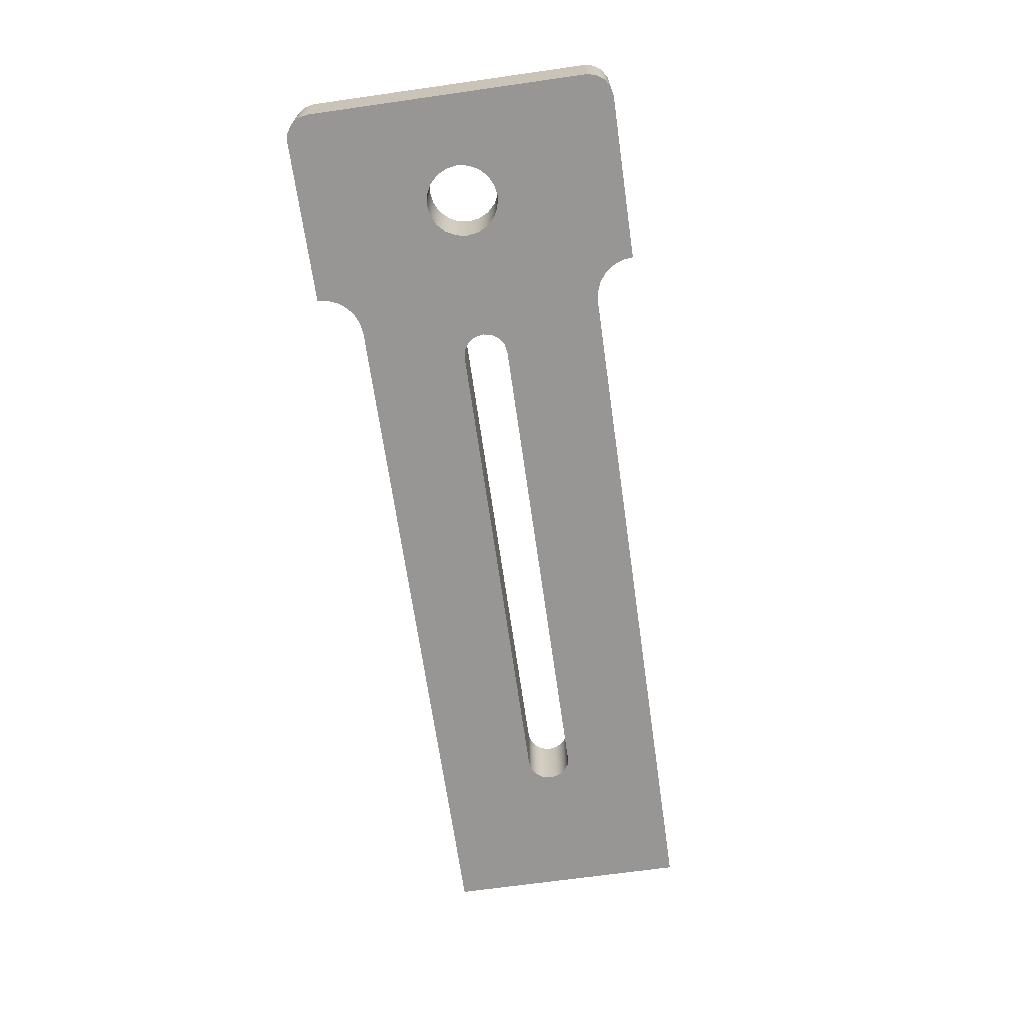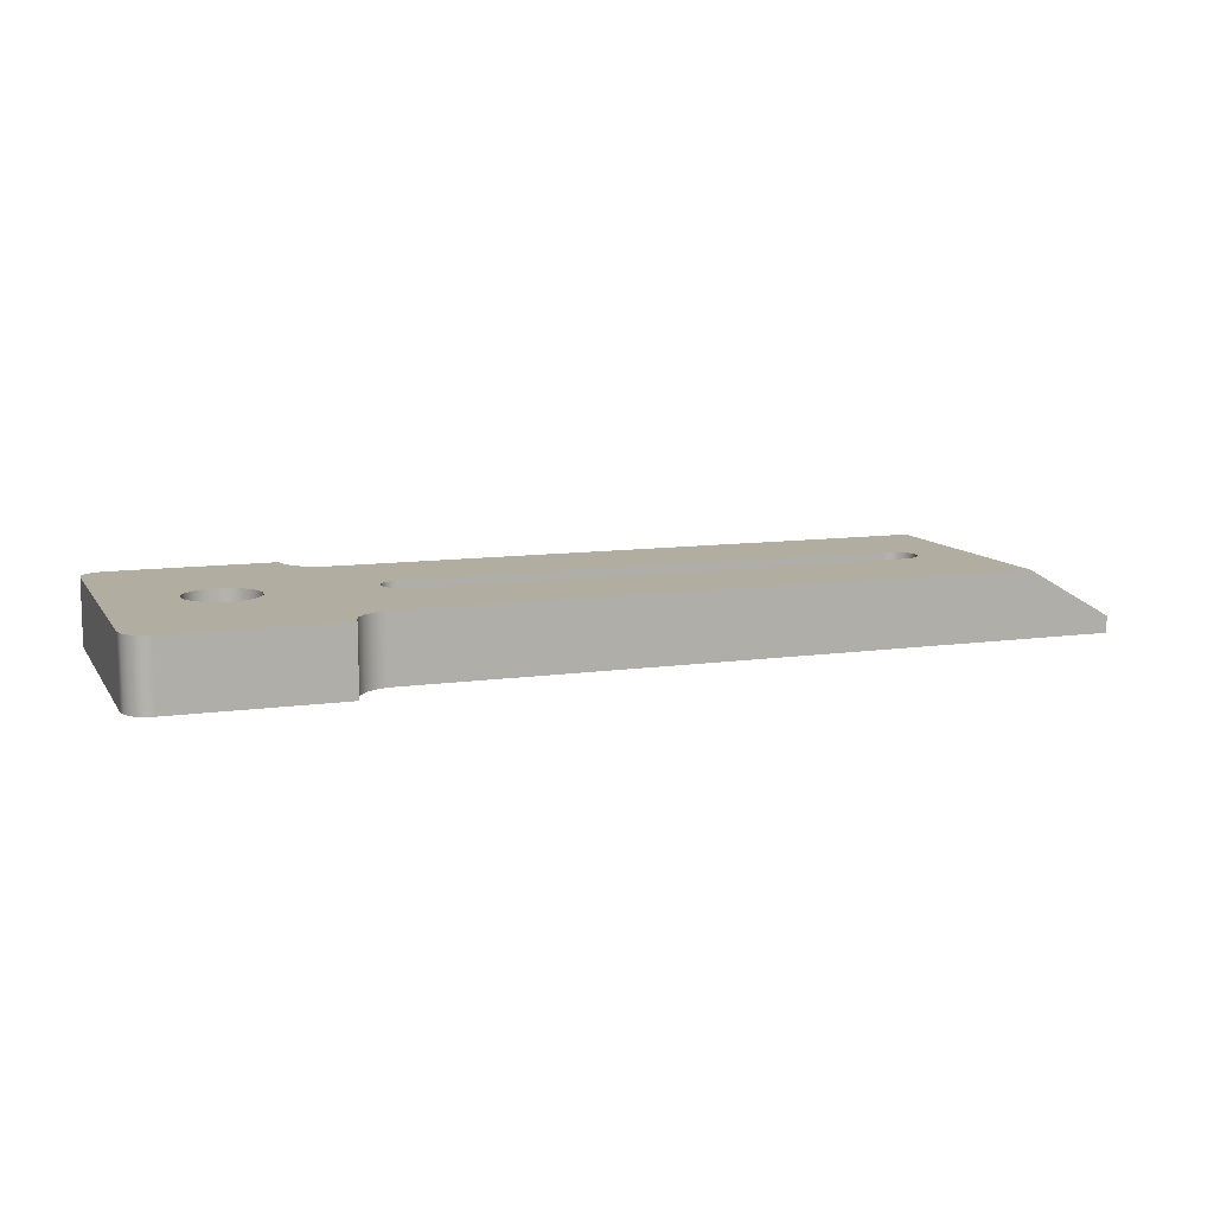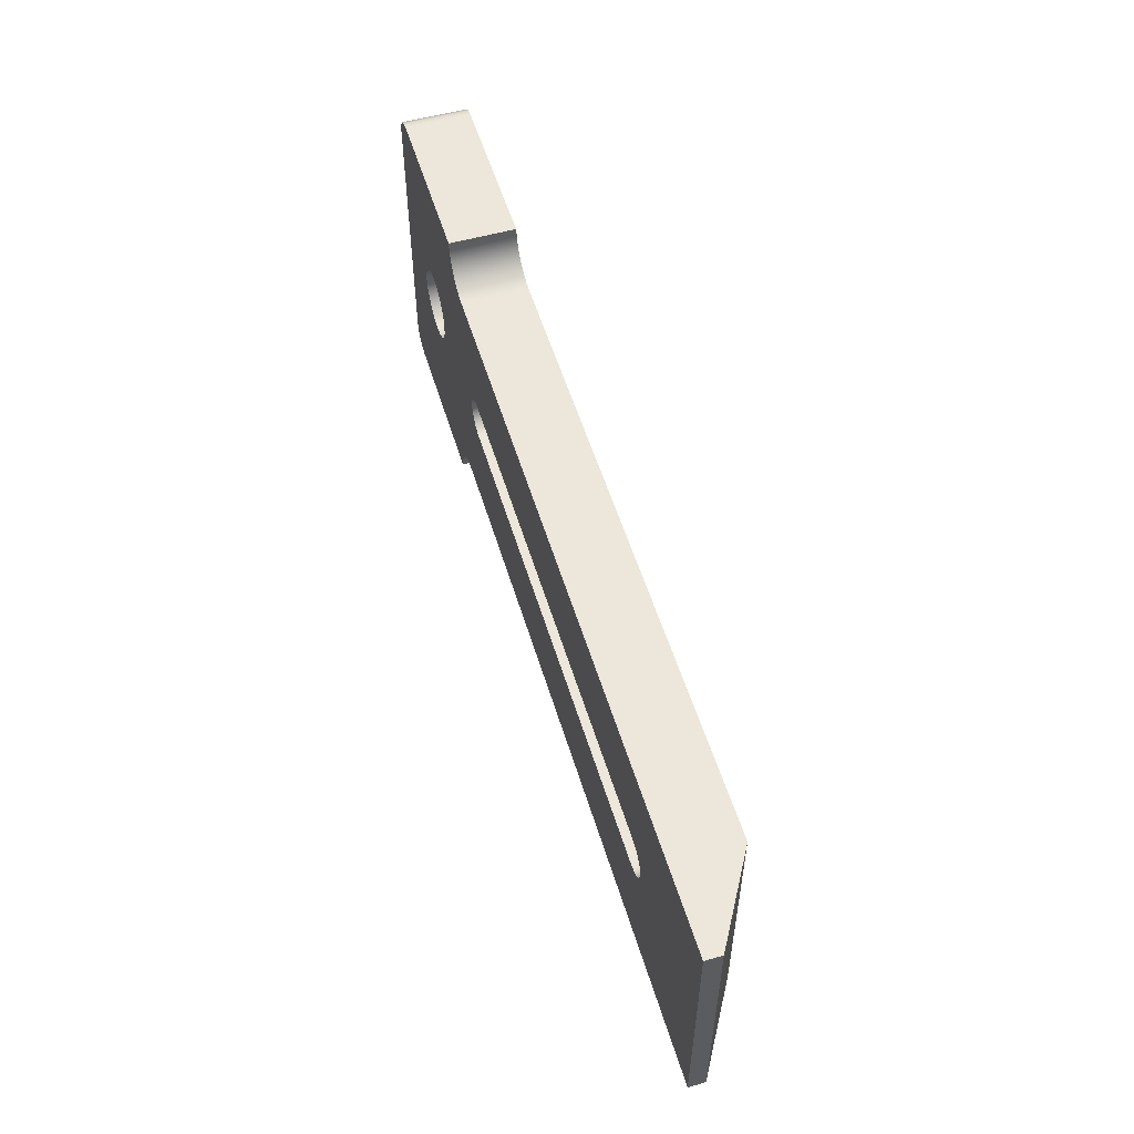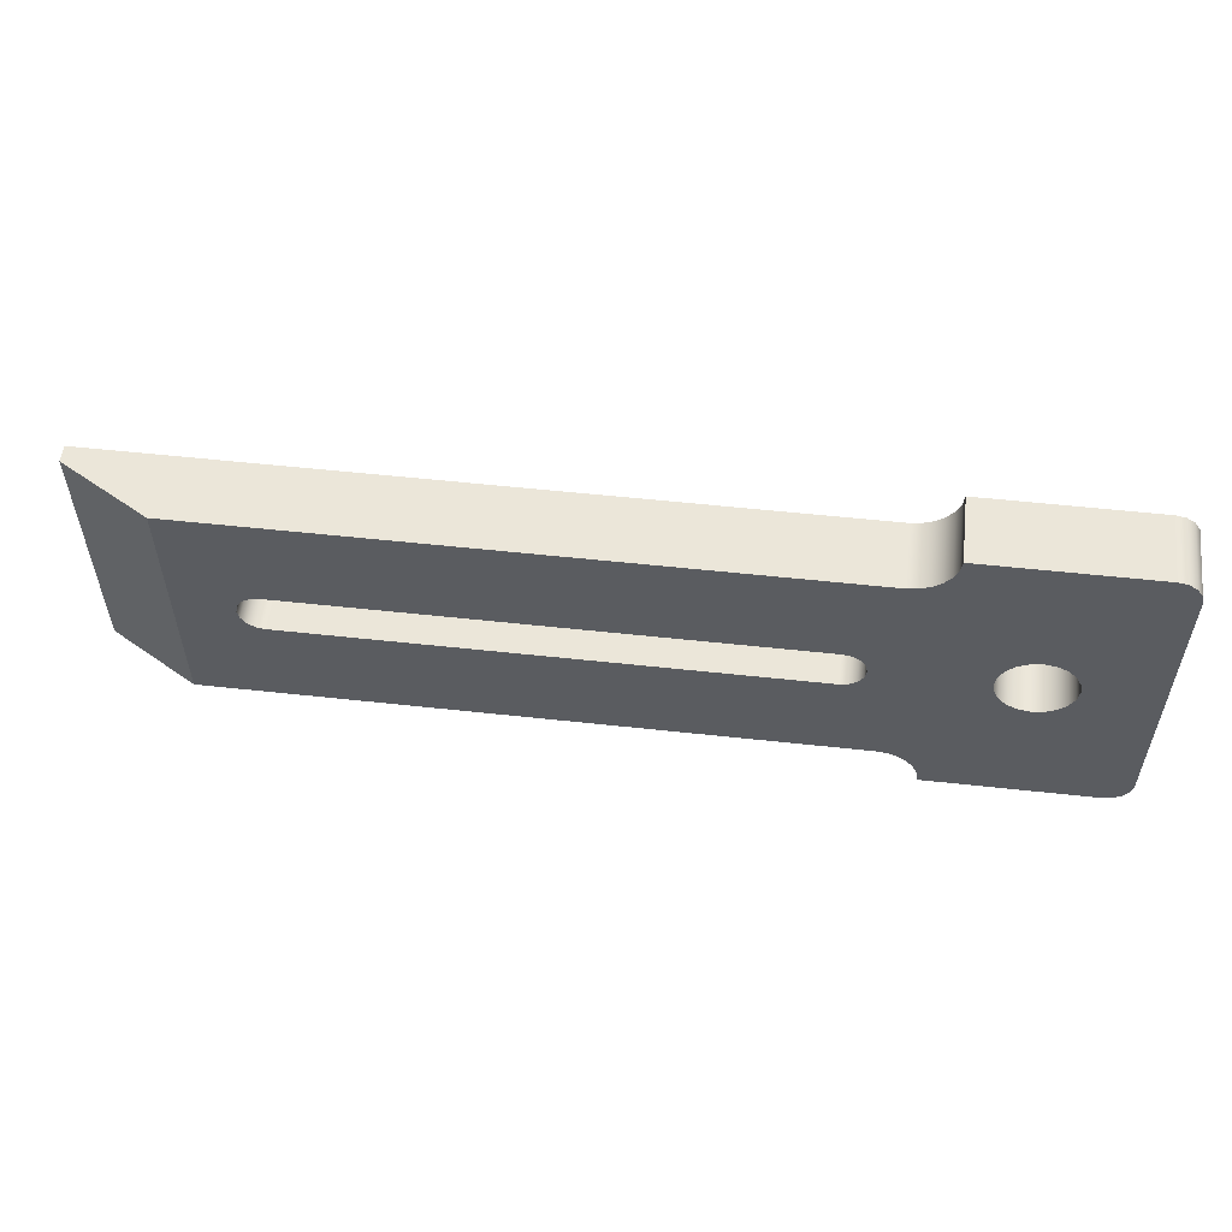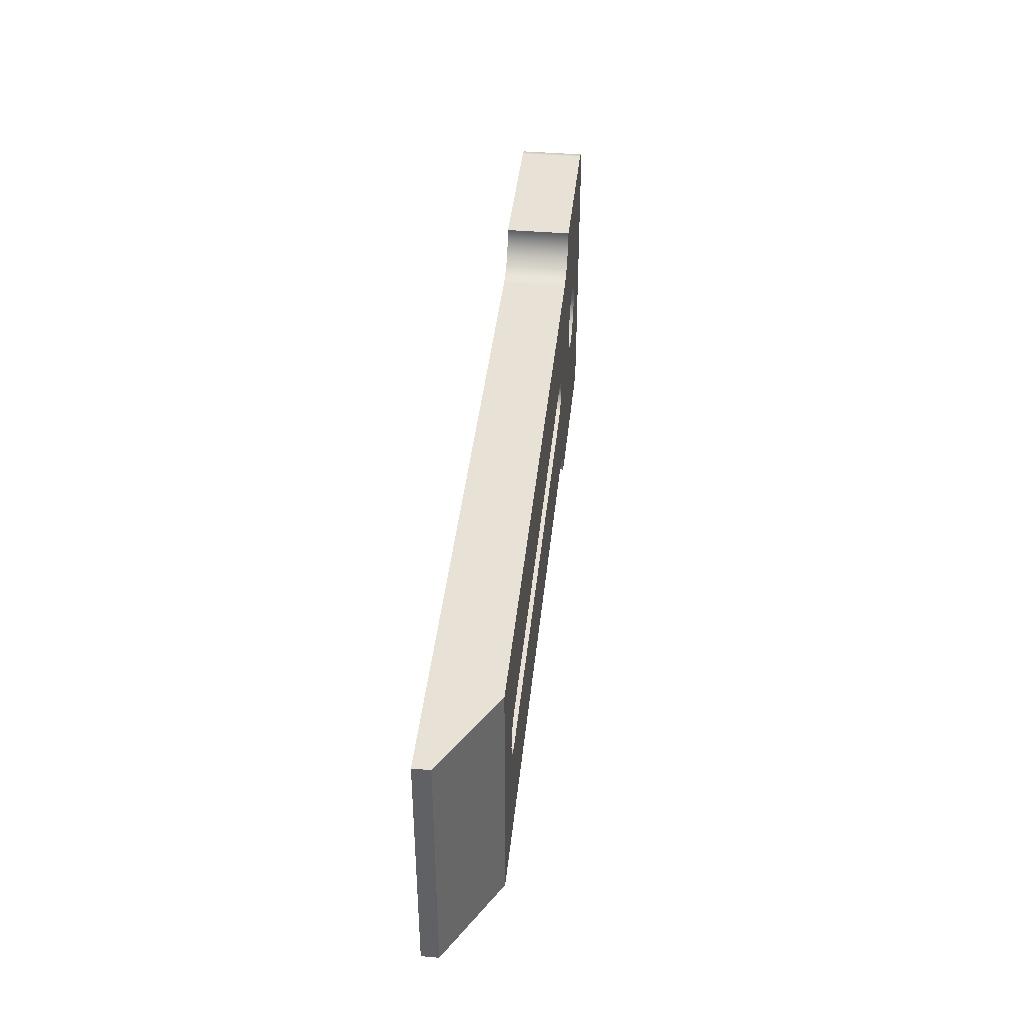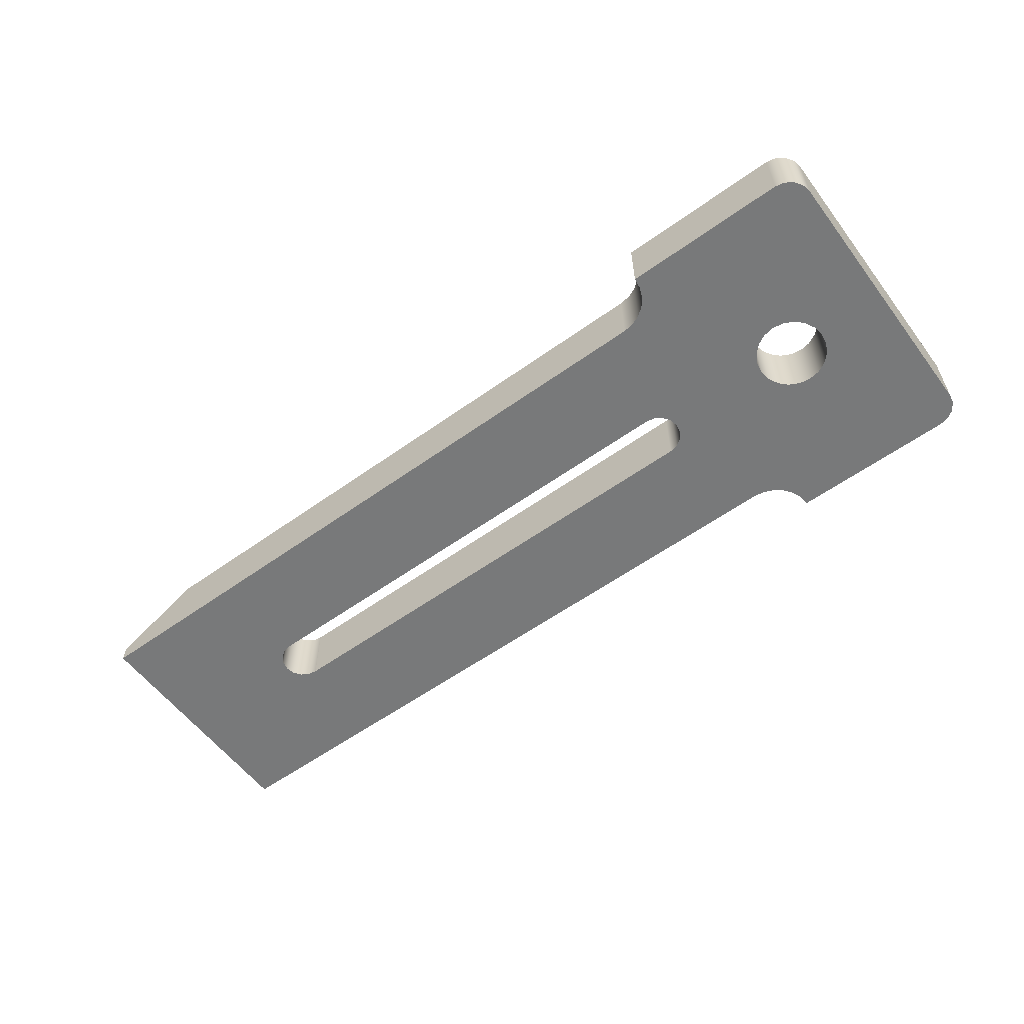
<metadata>
{"format":"obj","ext":"obj","renderer":"f3d","projection":"perspective","resolution":1024,"background":"white","views":[{"elev":-67.8,"azim":98.1,"up":"+Z"},{"elev":10.3,"azim":160.0,"up":"+Z"},{"elev":54.0,"azim":-106.7,"up":"+Y"},{"elev":55.1,"azim":6.6,"up":"+Y"},{"elev":40.5,"azim":-84.1,"up":"+Y"},{"elev":-57.7,"azim":36.6,"up":"+Z"}]}
</metadata>
<code>
v 3.01 2.753 0
v 2.902 2.771 0
v 2.809 2.83 0
v 2.747 2.92 0
v 2.725 3.028 0
v 2.747 3.135 0
v 2.809 3.226 0
v 2.902 3.285 0
v 3.01 3.303 0
v 3.01 3.303 0.8
v 2.902 3.285 0.8
v 2.809 3.226 0.8
v 2.747 3.135 0.8
v 2.725 3.028 0.8
v 2.747 2.92 0.8
v 2.809 2.83 0.8
v 2.902 2.771 0.8
v 3.01 2.753 0.8
v 2.039 1.528 0.8
v 1 1.528 0.2
v 1 1.528 0
v 9.5 1.528 0
v 9.5 1.528 0.8
v 9 2.753 0
v 3.01 2.753 0
v 3.01 2.753 0.8
v 9 2.753 0.8
v 12 5.028 0
v 10 5.028 0
v 10 5.028 0.8
v 12 5.028 0.8
v 9 3.303 0
v 9.105 3.282 0
v 9.194 3.222 0
v 9.254 3.133 0
v 9.275 3.028 0
v 9.254 2.923 0
v 9.194 2.833 0
v 9.105 2.774 0
v 9 2.753 0
v 9 2.753 0.8
v 9.105 2.774 0.8
v 9.194 2.833 0.8
v 9.254 2.923 0.8
v 9.275 3.028 0.8
v 9.254 3.133 0.8
v 9.194 3.222 0.8
v 9.105 3.282 0.8
v 9 3.303 0.8
v 10.56 3.028 0.8
v 10.58 2.892 0.8
v 10.64 2.769 0.8
v 10.74 2.672 0.8
v 10.86 2.609 0.8
v 11 2.588 0.8
v 11.14 2.609 0.8
v 11.26 2.672 0.8
v 11.36 2.769 0.8
v 11.42 2.892 0.8
v 11.44 3.028 0.8
v 11.42 3.164 0.8
v 11.36 3.287 0.8
v 11.26 3.384 0.8
v 11.14 3.446 0.8
v 11 3.468 0.8
v 10.86 3.446 0.8
v 10.74 3.384 0.8
v 10.64 3.287 0.8
v 10.58 3.164 0.8
v 10.56 3.028 0
v 10.58 3.164 0
v 10.64 3.287 0
v 10.74 3.384 0
v 10.86 3.446 0
v 11 3.468 0
v 11.14 3.446 0
v 11.26 3.384 0
v 11.36 3.287 0
v 11.42 3.164 0
v 11.44 3.028 0
v 11.42 2.892 0
v 11.36 2.769 0
v 11.26 2.672 0
v 11.14 2.609 0
v 11 2.588 0
v 10.86 2.609 0
v 10.74 2.672 0
v 10.64 2.769 0
v 10.58 2.892 0
v 10.56 3.028 0.8
v 10.56 3.028 0
v 10 5.028 0
v 9.983 4.898 0
v 9.933 4.778 0
v 9.854 4.674 0
v 9.75 4.595 0
v 9.629 4.545 0
v 9.5 4.528 0
v 9.5 4.528 0.8
v 9.629 4.545 0.8
v 9.75 4.595 0.8
v 9.854 4.674 0.8
v 9.933 4.778 0.8
v 9.983 4.898 0.8
v 10 5.028 0.8
v 1 4.528 0.2
v 2.039 4.528 0.8
v 9.5 4.528 0.8
v 9.5 4.528 0
v 1 4.528 0
v 2.039 4.528 0.8
v 2.039 1.528 0.8
v 9.5 1.528 0.8
v 9.629 1.511 0.8
v 9.75 1.461 0.8
v 9.854 1.381 0.8
v 9.933 1.278 0.8
v 9.983 1.157 0.8
v 10 1.028 0.8
v 12 1.028 0.8
v 12.11 1.051 0.8
v 12.21 1.116 0.8
v 12.28 1.213 0.8
v 12.3 1.328 0.8
v 12.3 4.728 0.8
v 12.28 4.843 0.8
v 12.21 4.94 0.8
v 12.11 5.005 0.8
v 12 5.028 0.8
v 10 5.028 0.8
v 9.983 4.898 0.8
v 9.933 4.778 0.8
v 9.854 4.674 0.8
v 9.75 4.595 0.8
v 9.629 4.545 0.8
v 9.5 4.528 0.8
v 3.01 2.753 0.8
v 2.902 2.771 0.8
v 2.809 2.83 0.8
v 2.747 2.92 0.8
v 2.725 3.028 0.8
v 2.747 3.135 0.8
v 2.809 3.226 0.8
v 2.902 3.285 0.8
v 3.01 3.303 0.8
v 9 3.303 0.8
v 9.105 3.282 0.8
v 9.194 3.222 0.8
v 9.254 3.133 0.8
v 9.275 3.028 0.8
v 9.254 2.923 0.8
v 9.194 2.833 0.8
v 9.105 2.774 0.8
v 9 2.753 0.8
v 10.56 3.028 0.8
v 10.58 3.164 0.8
v 10.64 3.287 0.8
v 10.74 3.384 0.8
v 10.86 3.446 0.8
v 11 3.468 0.8
v 11.14 3.446 0.8
v 11.26 3.384 0.8
v 11.36 3.287 0.8
v 11.42 3.164 0.8
v 11.44 3.028 0.8
v 11.42 2.892 0.8
v 11.36 2.769 0.8
v 11.26 2.672 0.8
v 11.14 2.609 0.8
v 11 2.588 0.8
v 10.86 2.609 0.8
v 10.74 2.672 0.8
v 10.64 2.769 0.8
v 10.58 2.892 0.8
v 12.3 4.728 0
v 12.28 4.843 0
v 12.21 4.94 0
v 12.11 5.005 0
v 12 5.028 0
v 12 5.028 0.8
v 12.11 5.005 0.8
v 12.21 4.94 0.8
v 12.28 4.843 0.8
v 12.3 4.728 0.8
v 9.5 1.528 0
v 9.629 1.511 0
v 9.75 1.461 0
v 9.854 1.381 0
v 9.933 1.278 0
v 9.983 1.157 0
v 10 1.028 0
v 10 1.028 0.8
v 9.983 1.157 0.8
v 9.933 1.278 0.8
v 9.854 1.381 0.8
v 9.75 1.461 0.8
v 9.629 1.511 0.8
v 9.5 1.528 0.8
v 10.56 3.028 0
v 10.58 2.892 0
v 10.64 2.769 0
v 10.74 2.672 0
v 10.86 2.609 0
v 11 2.588 0
v 11.14 2.609 0
v 11.26 2.672 0
v 11.36 2.769 0
v 11.42 2.892 0
v 11.44 3.028 0
v 11.42 3.164 0
v 11.36 3.287 0
v 11.26 3.384 0
v 11.14 3.446 0
v 11 3.468 0
v 10.86 3.446 0
v 10.74 3.384 0
v 10.64 3.287 0
v 10.58 3.164 0
v 3.01 3.303 0
v 2.902 3.285 0
v 2.809 3.226 0
v 2.747 3.135 0
v 2.725 3.028 0
v 2.747 2.92 0
v 2.809 2.83 0
v 2.902 2.771 0
v 3.01 2.753 0
v 9 2.753 0
v 9.105 2.774 0
v 9.194 2.833 0
v 9.254 2.923 0
v 9.275 3.028 0
v 9.254 3.133 0
v 9.194 3.222 0
v 9.105 3.282 0
v 9 3.303 0
v 12 1.028 0
v 10 1.028 0
v 9.983 1.157 0
v 9.933 1.278 0
v 9.854 1.381 0
v 9.75 1.461 0
v 9.629 1.511 0
v 9.5 1.528 0
v 1 1.528 0
v 1 4.528 0
v 9.5 4.528 0
v 9.629 4.545 0
v 9.75 4.595 0
v 9.854 4.674 0
v 9.933 4.778 0
v 9.983 4.898 0
v 10 5.028 0
v 12 5.028 0
v 12.11 5.005 0
v 12.21 4.94 0
v 12.28 4.843 0
v 12.3 4.728 0
v 12.3 1.328 0
v 12.28 1.213 0
v 12.21 1.116 0
v 12.11 1.051 0
v 3.01 3.303 0
v 9 3.303 0
v 9 3.303 0.8
v 3.01 3.303 0.8
v 1 1.528 0.2
v 1 4.528 0.2
v 1 4.528 0
v 1 1.528 0
v 10 1.028 0
v 12 1.028 0
v 12 1.028 0.8
v 10 1.028 0.8
v 12 1.028 0
v 12.11 1.051 0
v 12.21 1.116 0
v 12.28 1.213 0
v 12.3 1.328 0
v 12.3 1.328 0.8
v 12.28 1.213 0.8
v 12.21 1.116 0.8
v 12.11 1.051 0.8
v 12 1.028 0.8
v 2.039 4.528 0.8
v 1 4.528 0.2
v 1 1.528 0.2
v 2.039 1.528 0.8
v 12.3 1.328 0
v 12.3 4.728 0
v 12.3 4.728 0.8
v 12.3 1.328 0.8
f 18 1 17
f 17 1 2
f 17 2 16
f 16 2 3
f 16 3 15
f 15 3 4
f 15 4 14
f 14 4 5
f 14 5 13
f 13 5 6
f 13 6 12
f 12 6 7
f 12 7 11
f 11 7 8
f 11 8 10
f 10 8 9
f 23 19 22
f 22 19 20
f 22 20 21
f 24 25 27
f 27 25 26
f 28 29 31
f 31 29 30
f 49 32 48
f 48 32 33
f 48 33 47
f 47 33 34
f 47 34 46
f 46 34 35
f 46 35 45
f 45 35 36
f 45 36 44
f 44 36 37
f 44 37 43
f 43 37 38
f 43 38 42
f 42 38 39
f 42 39 41
f 41 39 40
f 51 89 50
f 50 89 91
f 90 70 69
f 69 70 71
f 69 71 68
f 68 71 72
f 68 72 67
f 67 72 73
f 67 73 66
f 66 73 74
f 66 74 65
f 65 74 75
f 65 75 64
f 64 75 76
f 64 76 63
f 63 76 77
f 63 77 62
f 62 77 78
f 62 78 61
f 61 78 79
f 61 79 60
f 60 79 80
f 60 80 59
f 59 80 81
f 59 81 58
f 58 81 82
f 58 82 57
f 57 82 83
f 57 83 56
f 56 83 84
f 56 84 55
f 55 84 85
f 55 85 54
f 54 85 86
f 54 86 53
f 53 86 87
f 53 87 52
f 52 87 88
f 52 88 51
f 51 88 89
f 105 92 104
f 104 92 93
f 104 93 103
f 103 93 94
f 103 94 102
f 102 94 95
f 102 95 101
f 101 95 96
f 101 96 100
f 100 96 97
f 100 97 99
f 99 97 98
f 110 106 109
f 109 106 107
f 109 107 108
f 112 141 111
f 111 141 142
f 111 142 143
f 113 137 112
f 112 137 138
f 112 138 139
f 114 171 113
f 113 171 154
f 113 154 137
f 171 114 170
f 170 114 115
f 170 115 124
f 124 115 116
f 124 116 117
f 124 117 120
f 120 117 118
f 120 118 119
f 121 122 120
f 120 122 123
f 120 123 124
f 125 165 124
f 124 165 166
f 124 166 167
f 126 129 125
f 125 129 132
f 125 132 133
f 126 127 129
f 129 127 128
f 130 131 129
f 129 131 132
f 133 134 125
f 125 134 160
f 125 160 161
f 134 135 160
f 160 135 159
f 159 135 136
f 159 136 146
f 146 136 145
f 145 136 111
f 145 111 144
f 144 111 143
f 139 140 112
f 112 140 141
f 146 147 159
f 159 147 158
f 158 147 157
f 157 147 148
f 157 148 156
f 156 148 149
f 156 149 155
f 155 149 150
f 155 150 151
f 155 151 174
f 174 151 152
f 174 152 173
f 173 152 153
f 173 153 172
f 172 153 171
f 171 153 154
f 161 162 125
f 125 162 163
f 125 163 164
f 164 165 125
f 167 168 124
f 124 168 169
f 124 169 170
f 184 175 183
f 183 175 176
f 183 176 182
f 182 176 177
f 182 177 181
f 181 177 178
f 181 178 180
f 180 178 179
f 198 185 197
f 197 185 186
f 197 186 196
f 196 186 187
f 196 187 195
f 195 187 188
f 195 188 194
f 194 188 189
f 194 189 193
f 193 189 190
f 193 190 192
f 192 190 191
f 200 231 199
f 199 231 232
f 199 232 233
f 231 200 230
f 230 200 201
f 230 201 229
f 229 201 202
f 229 202 203
f 204 243 203
f 203 243 244
f 203 244 228
f 228 244 227
f 227 244 245
f 227 245 226
f 226 245 225
f 225 245 224
f 224 245 223
f 223 245 246
f 223 246 222
f 222 246 221
f 221 246 220
f 220 246 219
f 219 246 247
f 219 247 236
f 236 247 215
f 236 215 235
f 235 215 216
f 235 216 217
f 205 259 204
f 204 259 242
f 204 242 243
f 205 206 259
f 259 206 207
f 259 207 208
f 208 209 259
f 259 209 258
f 258 209 210
f 258 210 211
f 211 212 258
f 258 212 213
f 258 213 214
f 215 248 214
f 214 248 249
f 214 249 258
f 258 249 250
f 258 250 251
f 235 217 234
f 234 217 218
f 234 218 233
f 233 218 199
f 228 229 203
f 238 239 237
f 237 239 240
f 237 240 260
f 260 240 259
f 259 240 241
f 259 241 242
f 247 248 215
f 252 254 251
f 251 254 257
f 251 257 258
f 252 253 254
f 255 256 254
f 254 256 257
f 260 261 237
f 237 261 262
f 263 264 266
f 266 264 265
f 267 268 270
f 270 268 269
f 271 272 274
f 274 272 273
f 284 275 283
f 283 275 276
f 283 276 282
f 282 276 277
f 282 277 281
f 281 277 278
f 281 278 280
f 280 278 279
f 285 286 288
f 288 286 287
f 289 290 292
f 292 290 291

</code>
